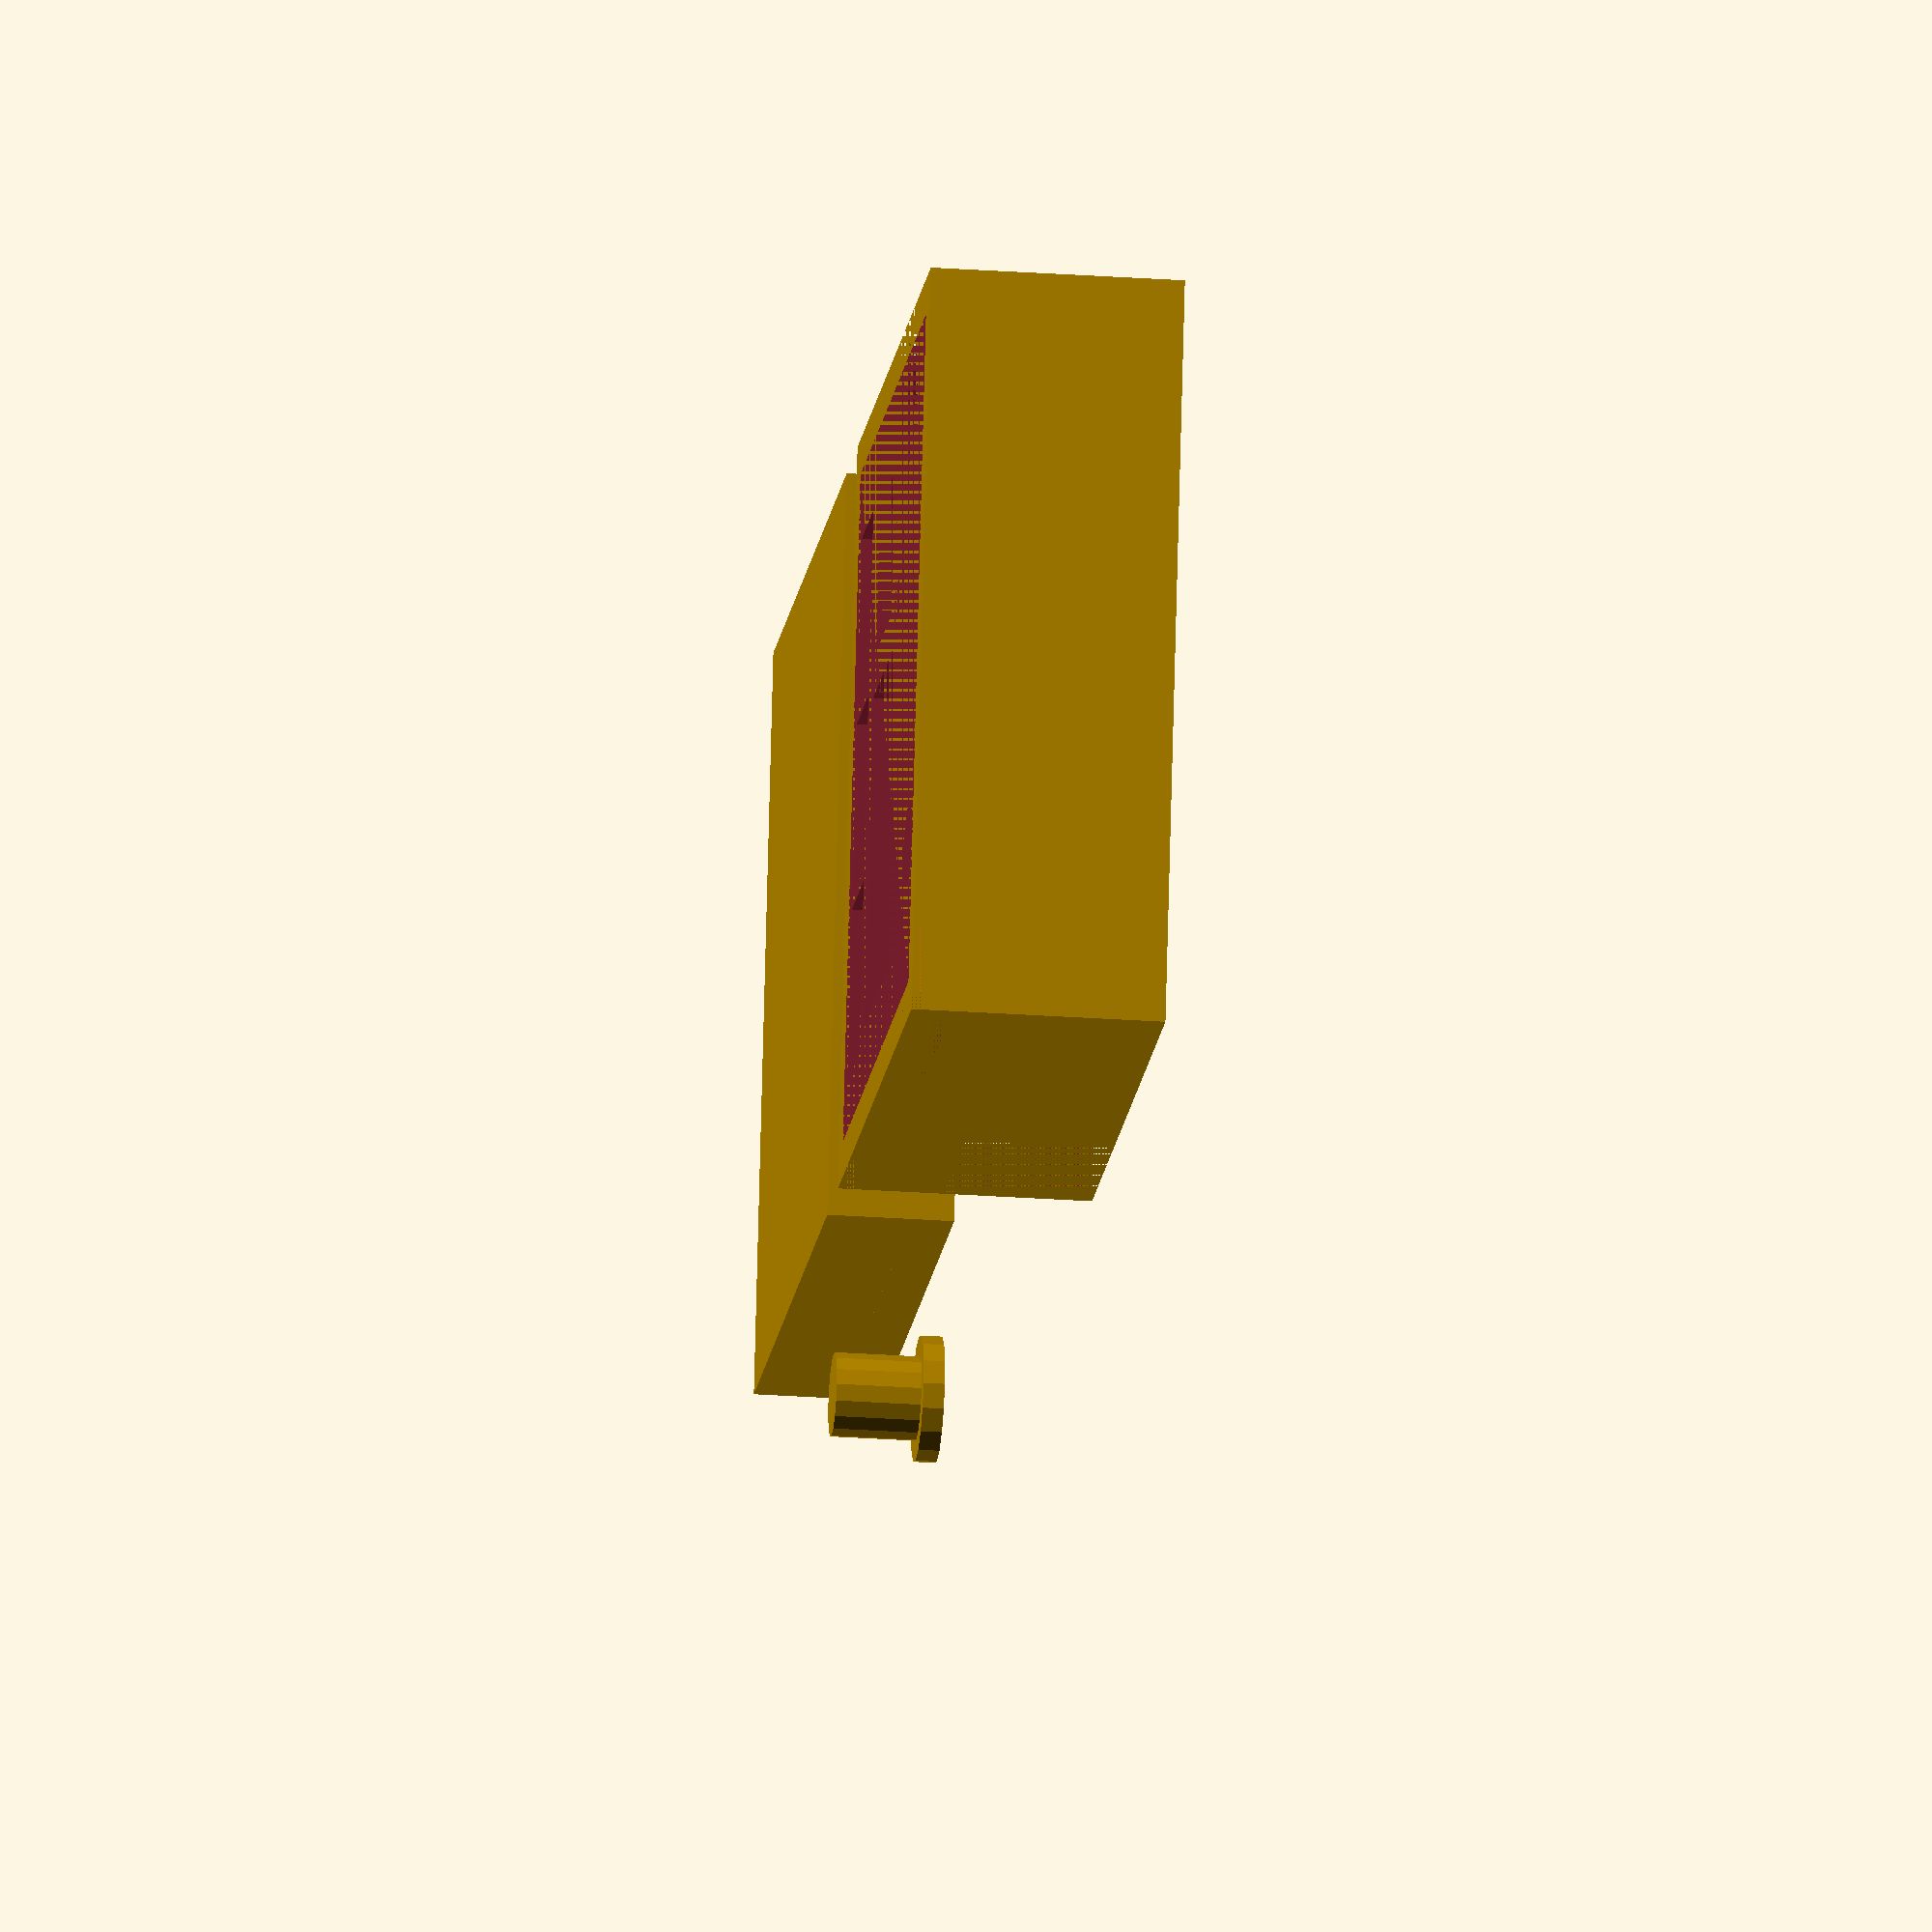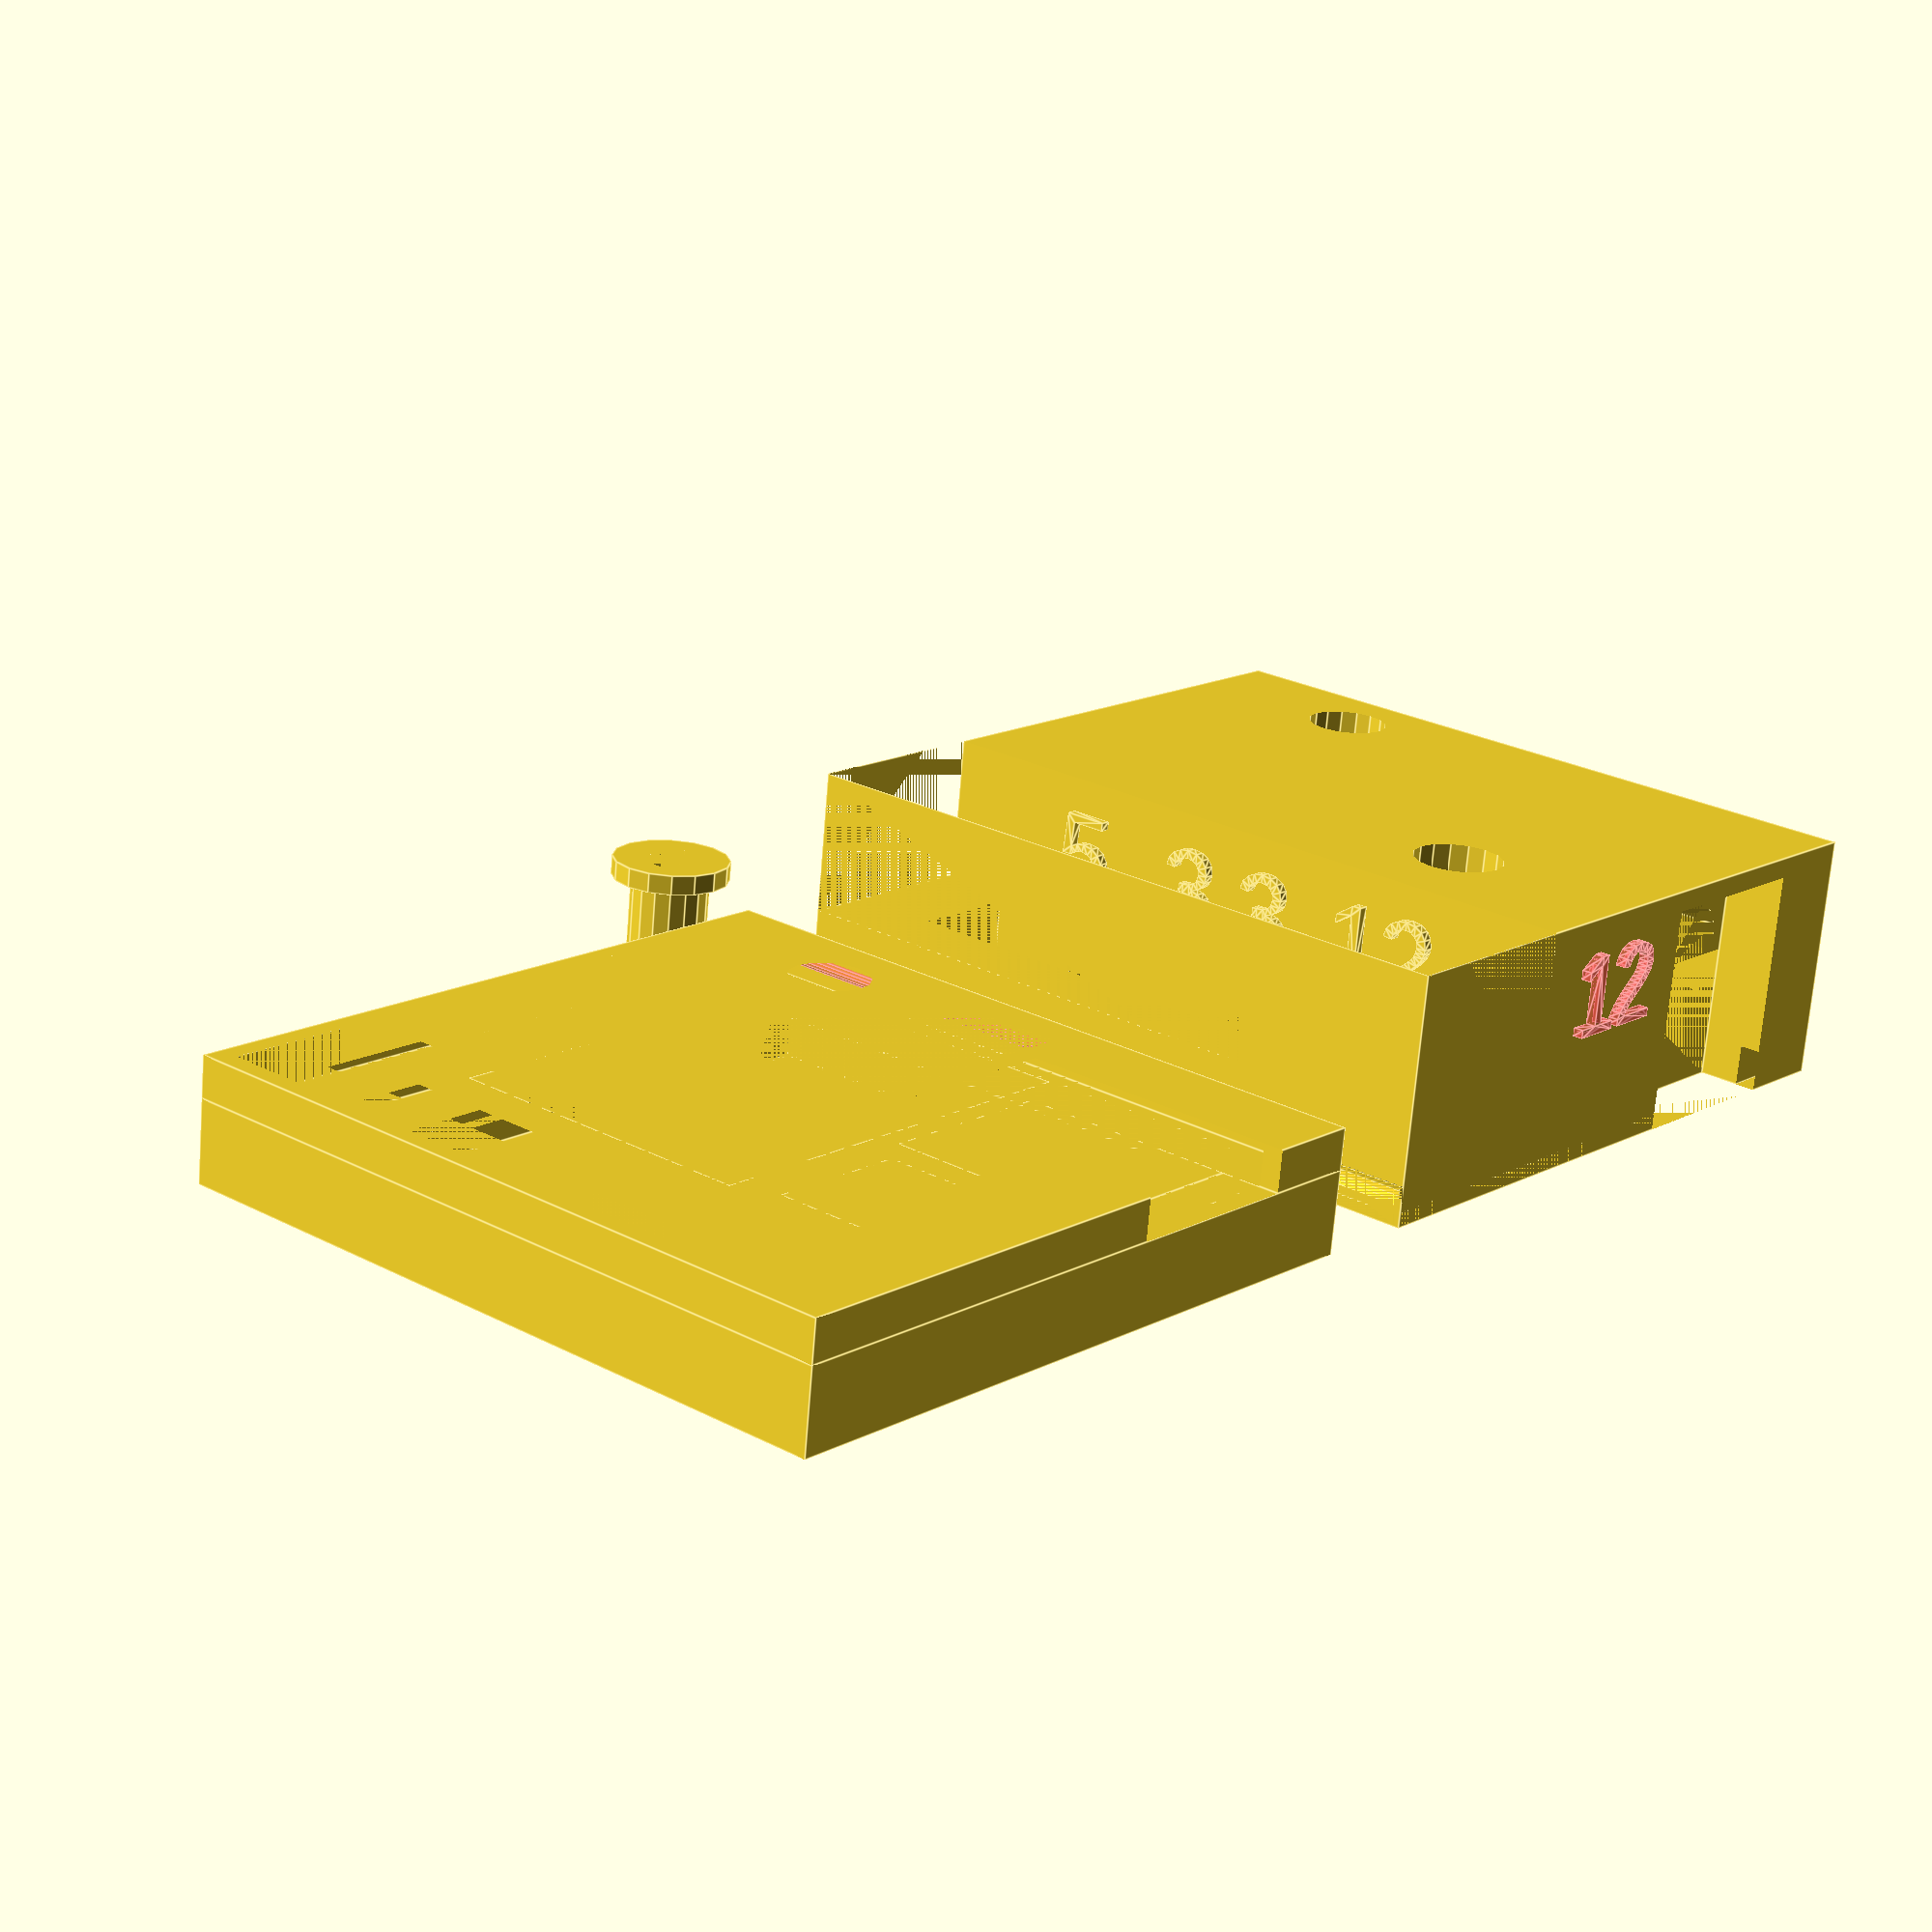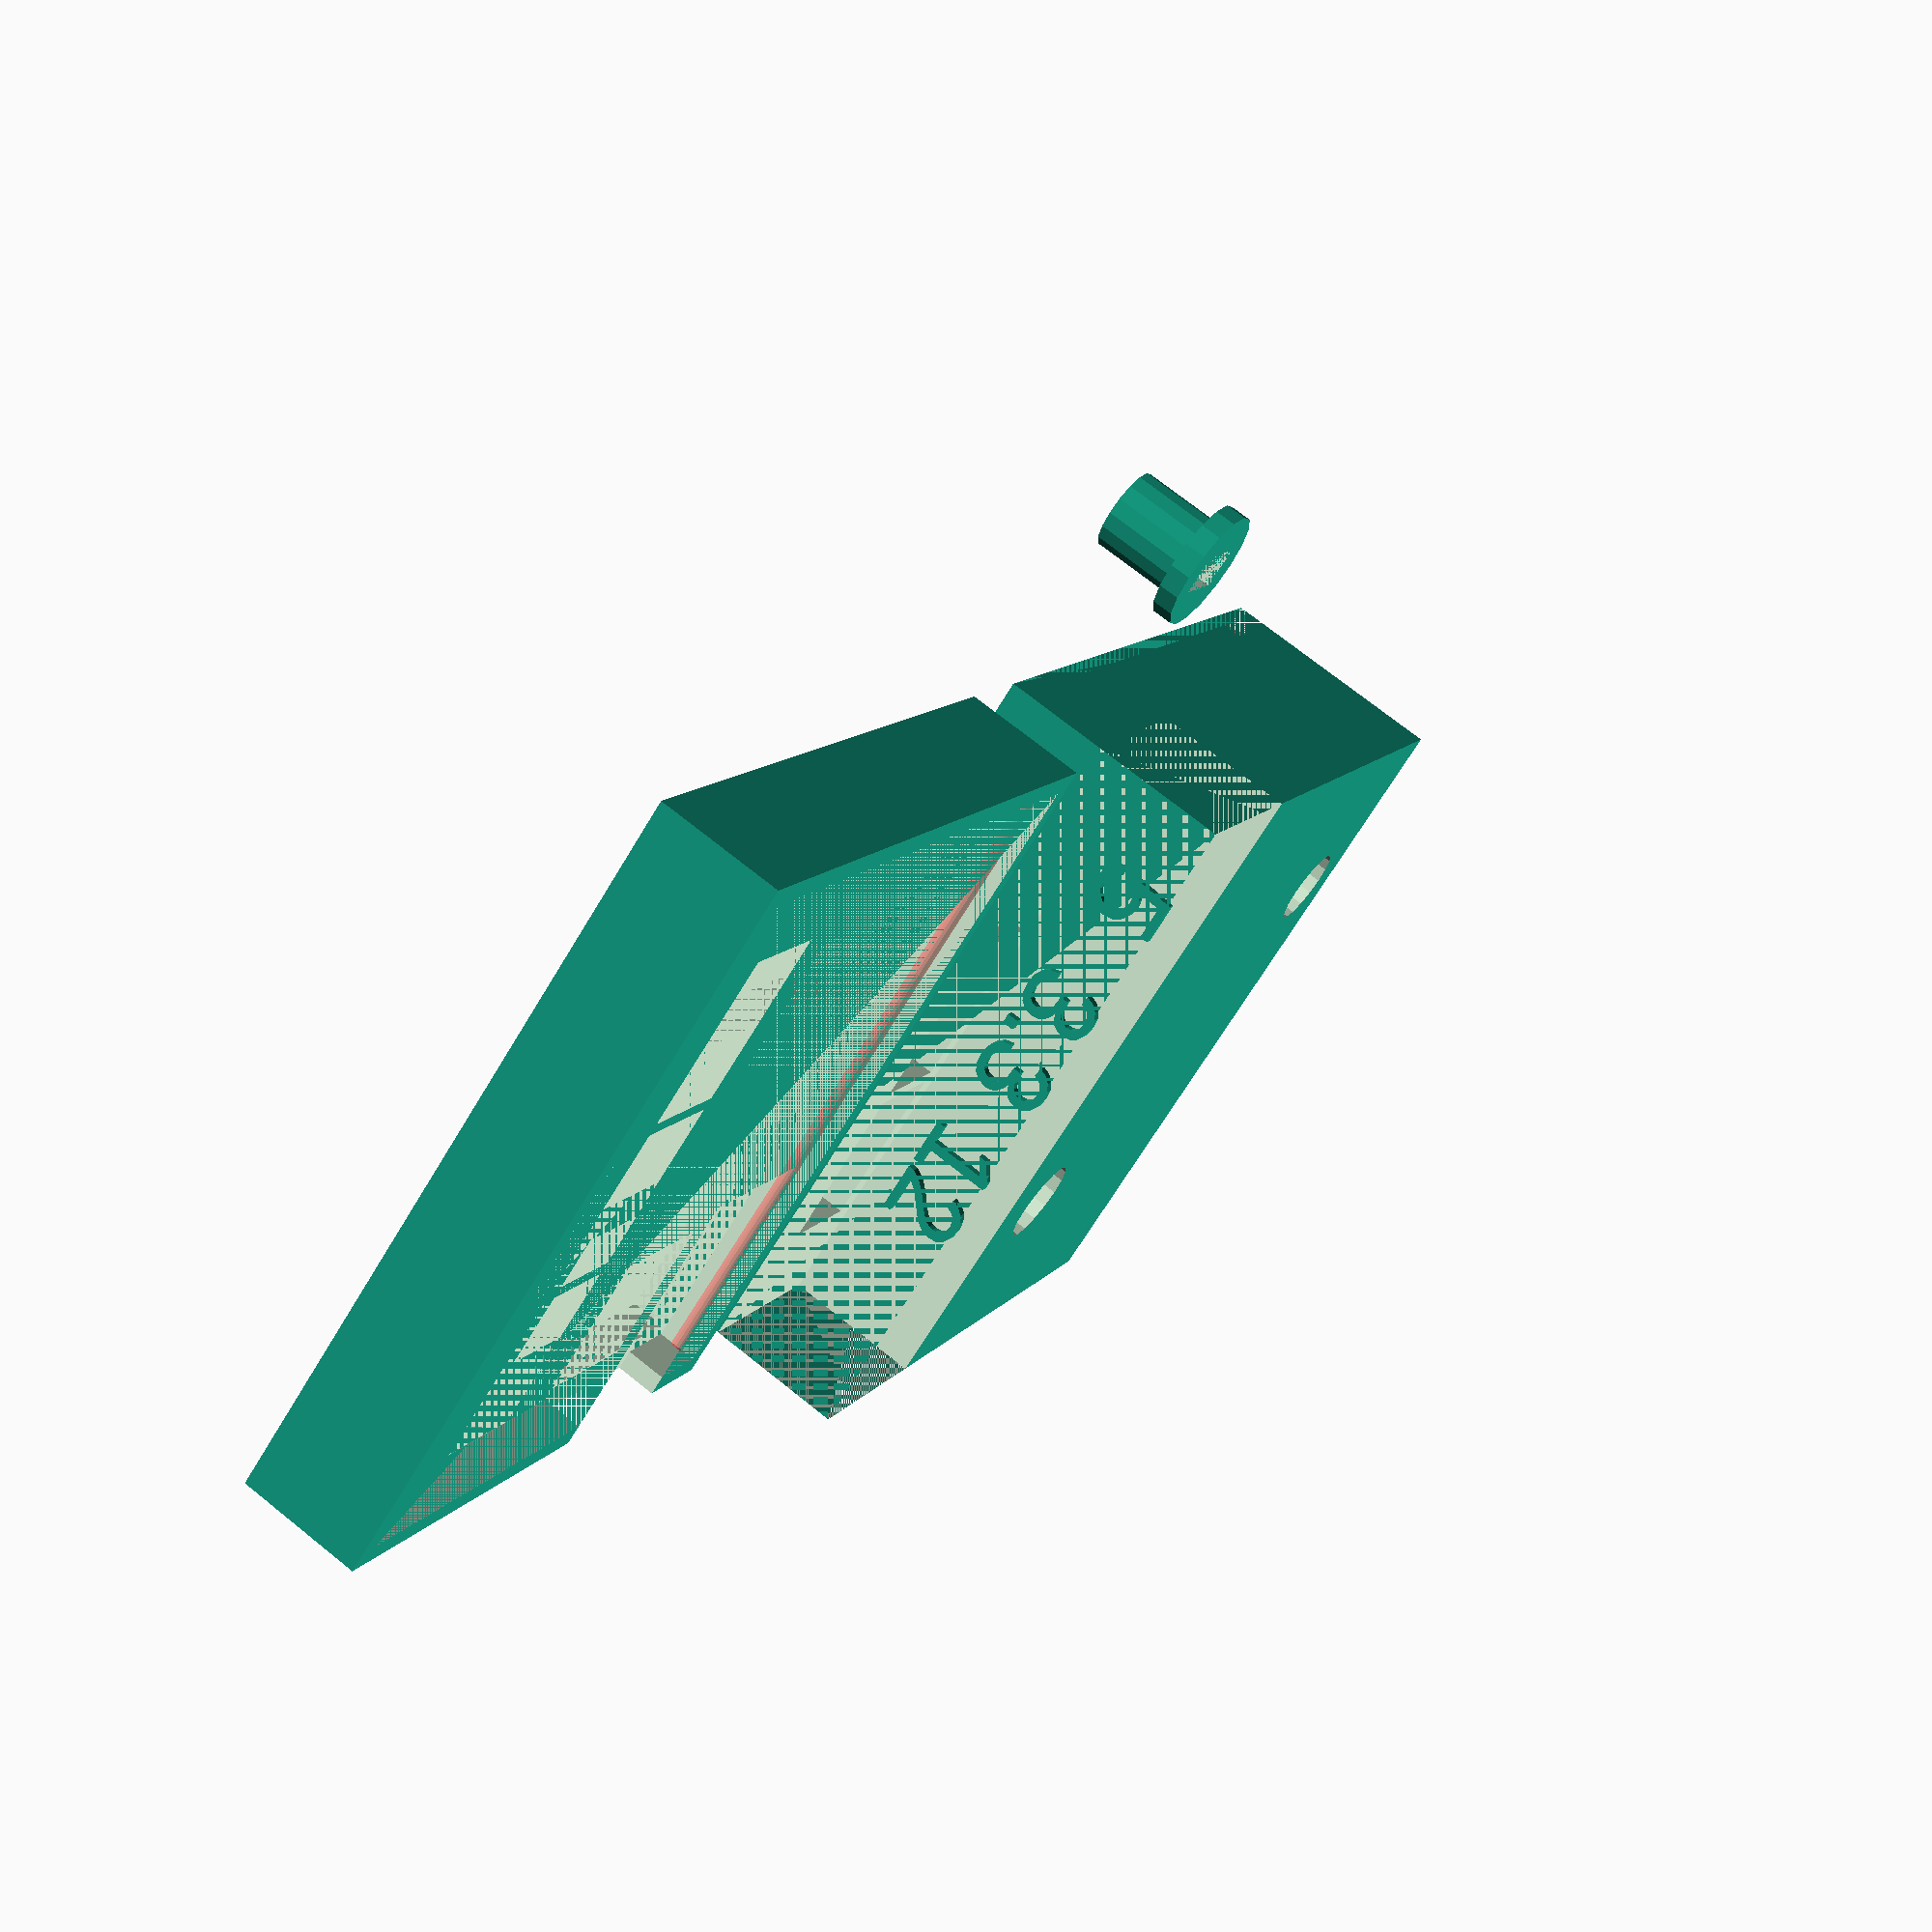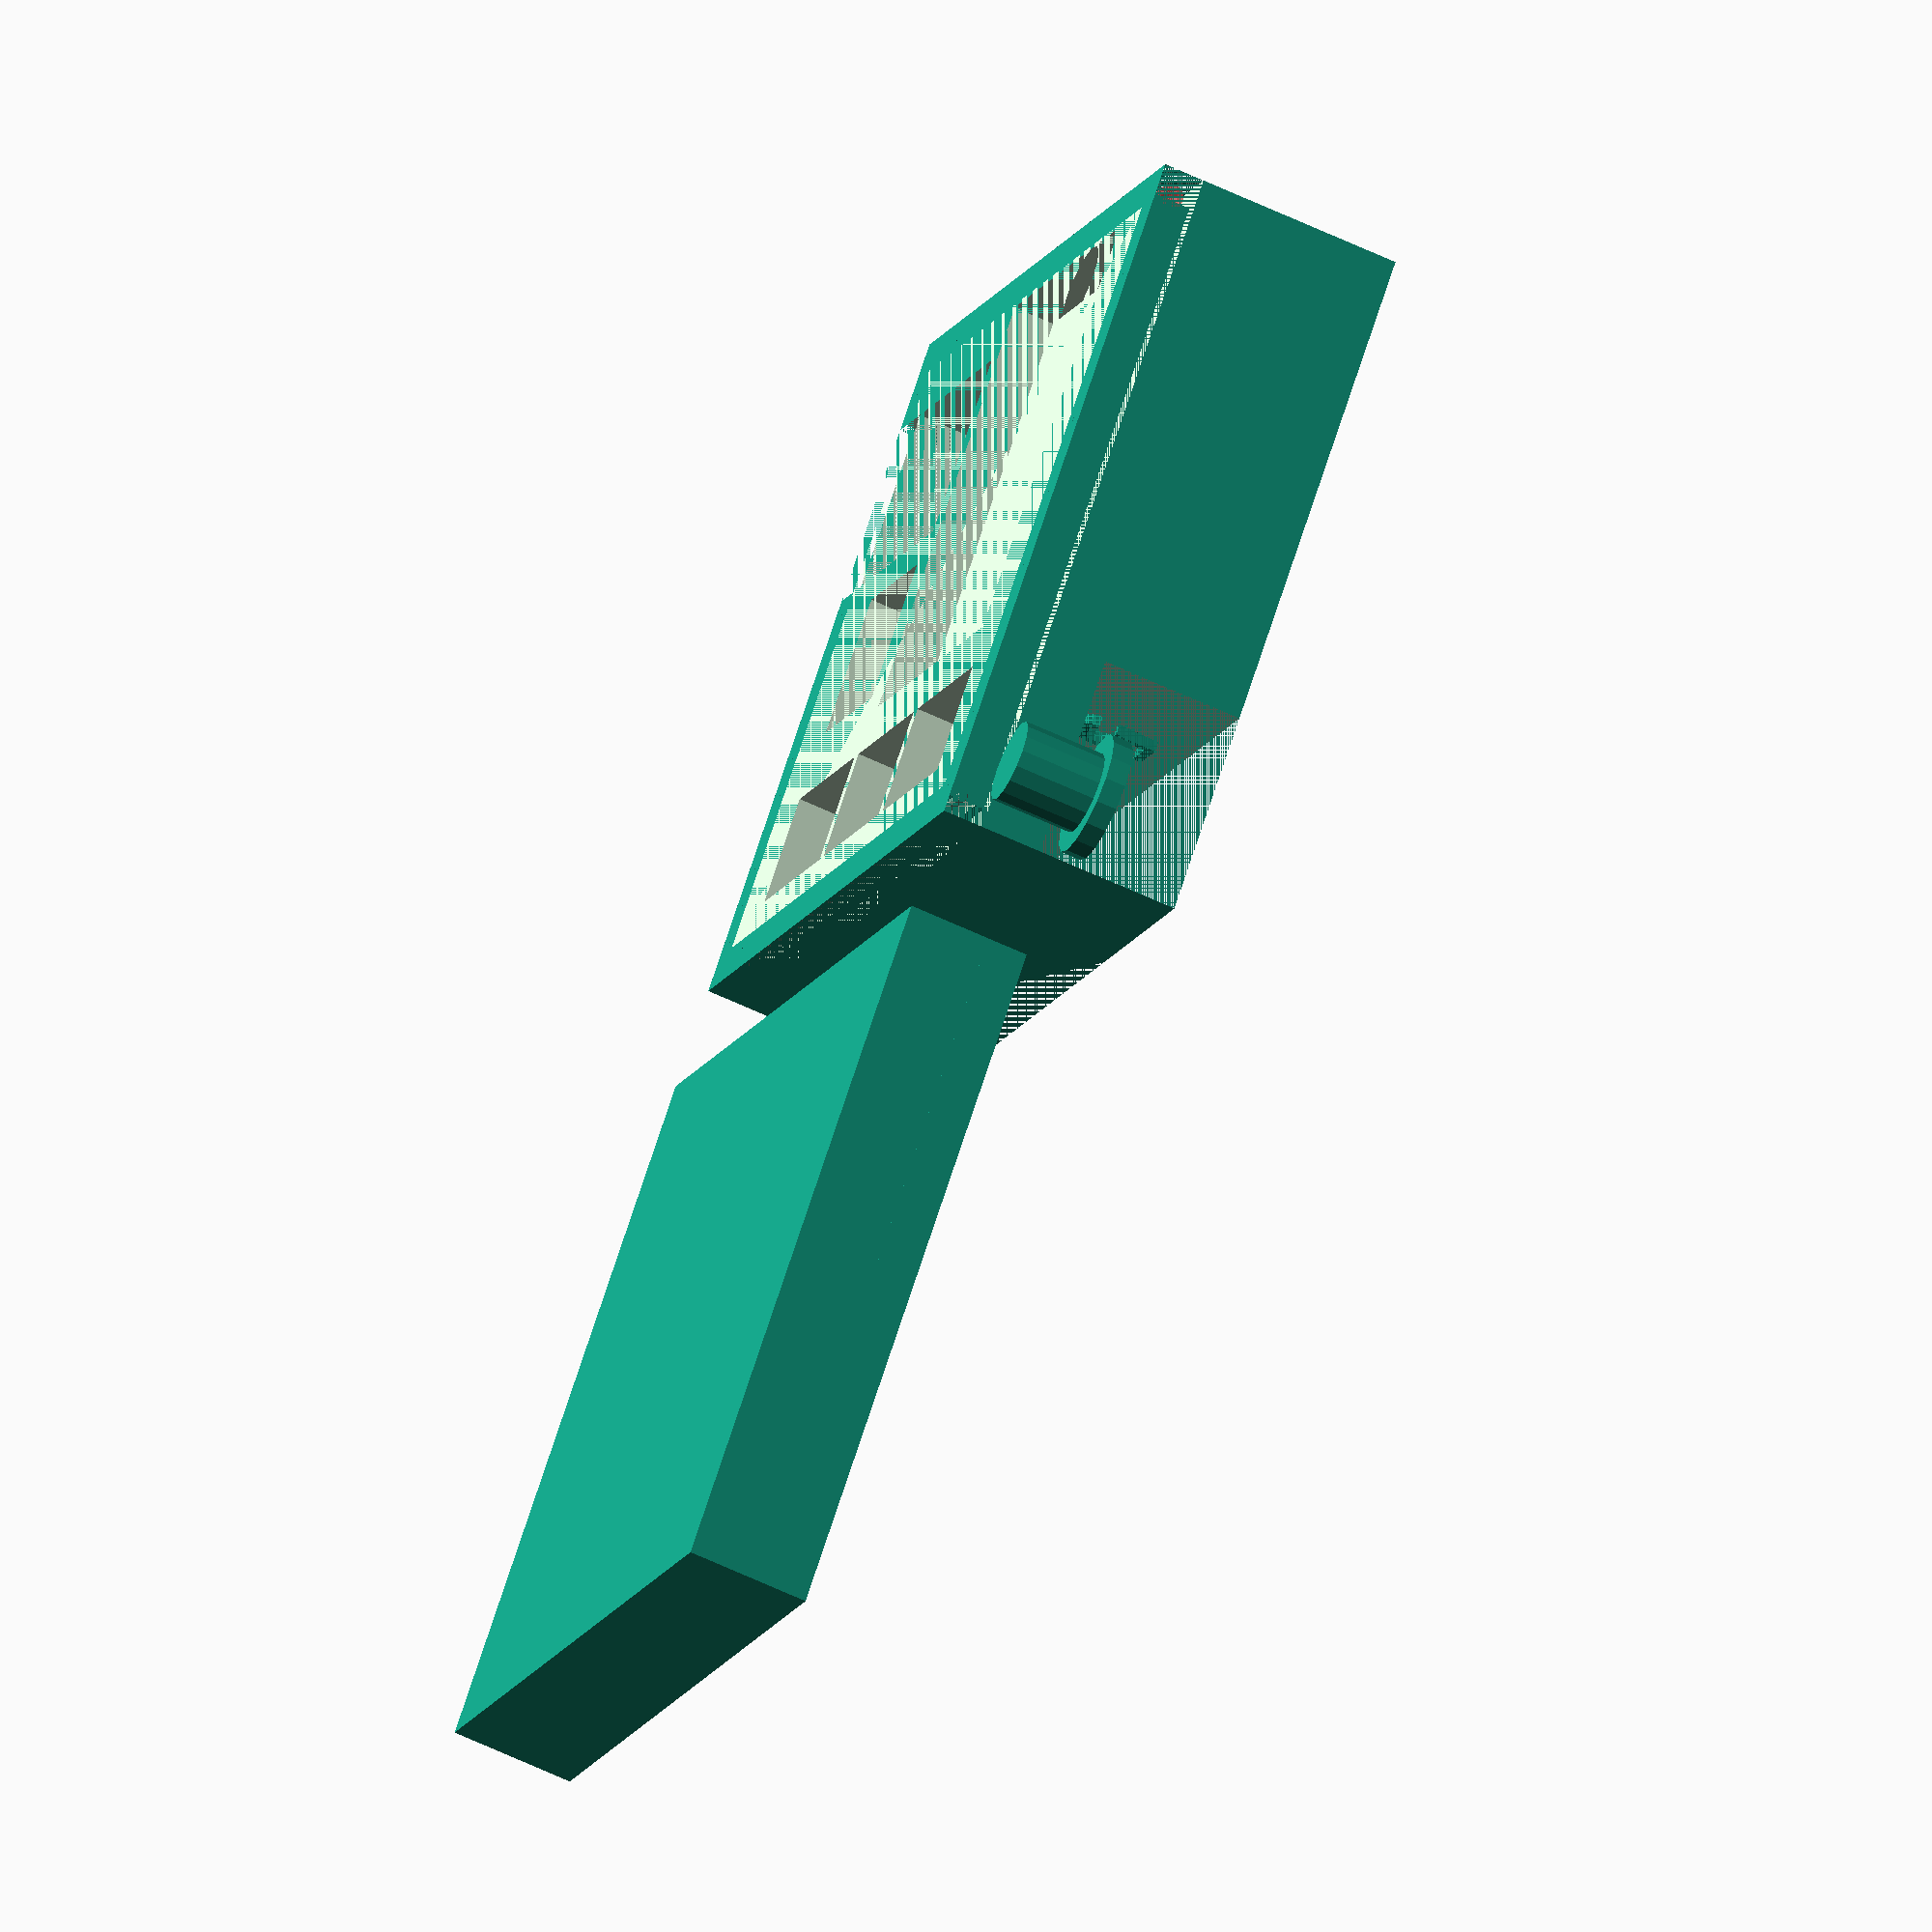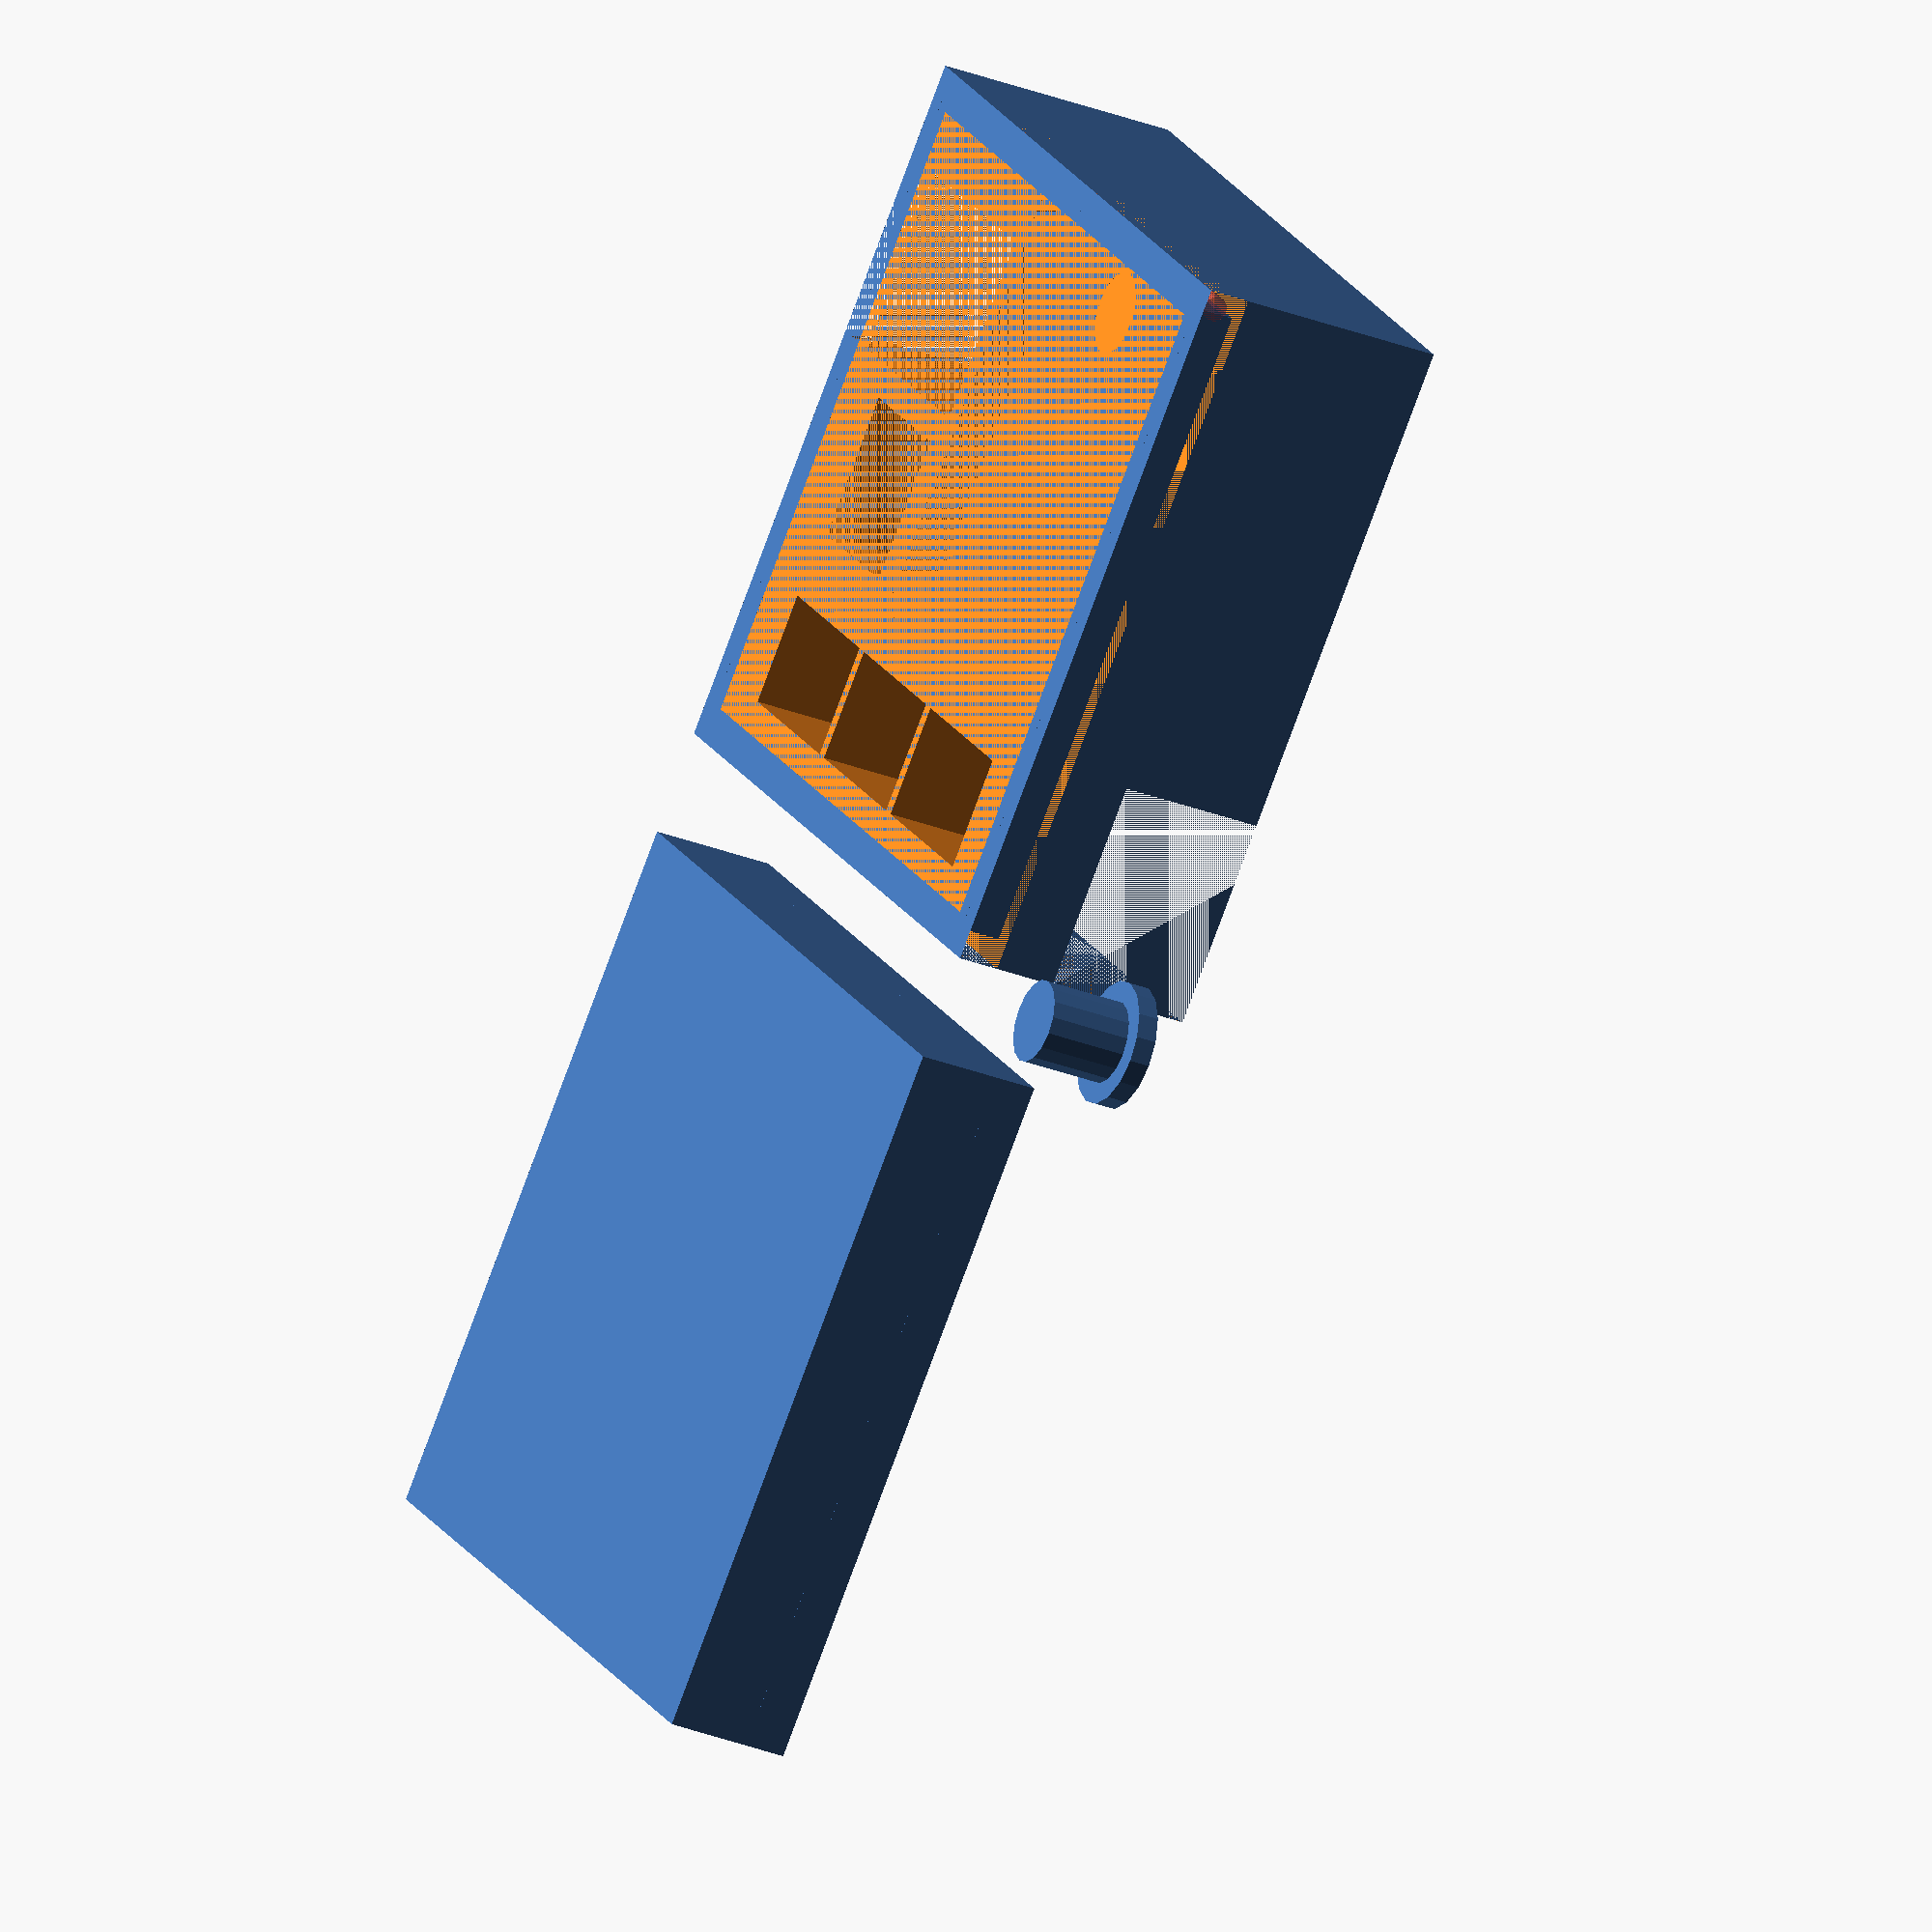
<openscad>
width=32;
deep=30;
height=1.5;
reserve=20;
size=2;

connector_width=8;
connector_deep=5;
connector_height=8.6;
security=0.2;


module connector(x, y, z, mask=false) {
    translate([mask ? x-security: x,mask ? y-security: y,mask ? z-security: z]) {
        h = (mask) ? reserve : connector_height;
        w = (mask) ? connector_width+2*security : connector_width;
        d = (mask) ? connector_deep+2*security : connector_deep;
        cube([w, d, h]);
    }
}

module onoff(mask=false) {
    //debattement 3->5.5
    cube([7, 7, 7]);
    if (mask) {
        translate([3.5,3.5,7]) {
            cylinder(3.5,d=6+2*security,$fn=16);
        }
        translate([3.5,3.5,10.5]) {
            cylinder(reserve-10.5,d=4+2*security,$fn=16);
        }
    }
}


module button() {
    difference() {
        union() {
            cylinder(1,d=6,$fn=16);
            translate([0,0,1]) cylinder(4,d=4,$fn=16);
        }
        translate([-1, -1.5,0]) cube([2,3,4]);
    }
}
    
module input(mask=false) {
    translate([0,0,12-4]) rotate([0,90,0]) cylinder(11,d=8);
    translate([0,-4.5,height]) cube([11,9,6.5]);
    translate([11,mask ? -4.5 - security : -4.5,height]) cube([3.5,mask ? 9+2*security: 9,mask ? 11+security: 11]);
}
module board(mask=false) {
    translate([mask ? -security: 0, mask ? -security: 0,mask ? -security: 0]) cube([mask ? width+2*security:width, mask ? deep+2*security:deep, mask ? height+security:height]);
    
    connector(2.5,1.5,height,mask);
    connector(11.5,1.5,height,mask);
    connector(20.5,1.5,height,mask);
    
    translate([21,10,height]) onoff(mask);
    
    translate([20,23,0]) input();
    
    //top electronics
    translate([3,deep-21,height]) cube([16,21,2]);
 
    //bootom electronics
    translate([(width-26)/2,1,-2]) cube([26,6,2]);
    translate([3,0,-2]) cube([10,deep,2]);
    
    if (mask) {
        //powerled
        translate([7,deep-2,0]) cylinder(reserve,d=4,$fn=16);
    }
}

module border(mask=false) {
    difference() {
        cube([width+2*size, deep+2*size, 2]);
        translate([size/2, mask ? size/2+security: size/2,0]) cube([width+size, mask ? deep+size-2*security: deep+size, 2]);
    }
    translate([size/2,mask ? size/2:  size/2-security,1]) rotate([0,90,0]) cylinder(width+size,d=mask ? 1+security: 1-security,$fn=16);
    #translate([size/2,mask ? deep+2*size-size/2:  deep+2*size-(size/2-security),1]) rotate([0,90,0]) cylinder(width+size,d=mask ? 1+security: 1-security,$fn=16);
}

difference() {
    cube([width+2*size, deep+2*size, 12]);
    translate([size,size,-height]) board(true);
    translate([0,0,5]) cube([width+2*size,10,10]);
    border(true);
}
translate([13.5,10,6.5]) rotate([90,0,0]) linear_extrude(height=0.5) text("3.3", size=4);
translate([7,10,6.5]) rotate([90,0,0]) linear_extrude(height=0.5) text("5", size=4);
translate([23.5,10,6.5]) rotate([90,0,0]) linear_extrude(height=0.5) text("12", size=4);
#translate([width+2*size,12,6.5]) rotate([90,0,90]) linear_extrude(height=0.5) text("12", size=4);

bottom_height=4;
translate([0,-(deep+2*size+5),0]) {
    difference() {
        union() {
            cube([width+2*size, deep+2*size, bottom_height]);
            translate([0,0,bottom_height]) border();
        }
        translate([size,size,bottom_height-height]) board(true);
    }
}

translate([-10,0,5]) rotate([180,0,0]) button();
</openscad>
<views>
elev=28.6 azim=255.9 roll=264.0 proj=o view=solid
elev=71.2 azim=41.2 roll=355.3 proj=p view=edges
elev=108.6 azim=324.3 roll=231.2 proj=p view=wireframe
elev=62.1 azim=315.2 roll=244.3 proj=o view=solid
elev=210.7 azim=135.0 roll=299.4 proj=o view=solid
</views>
